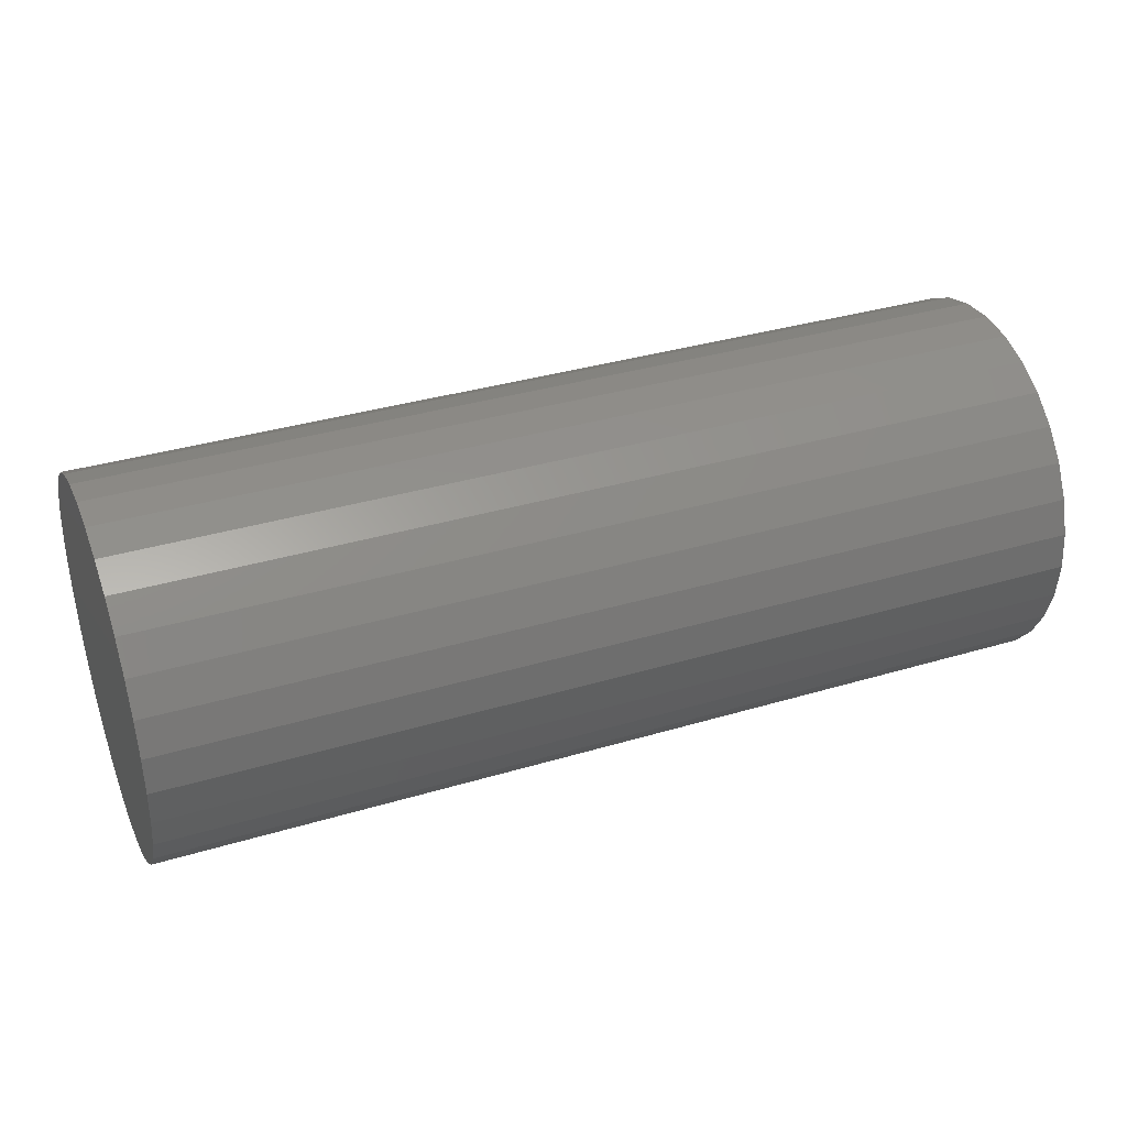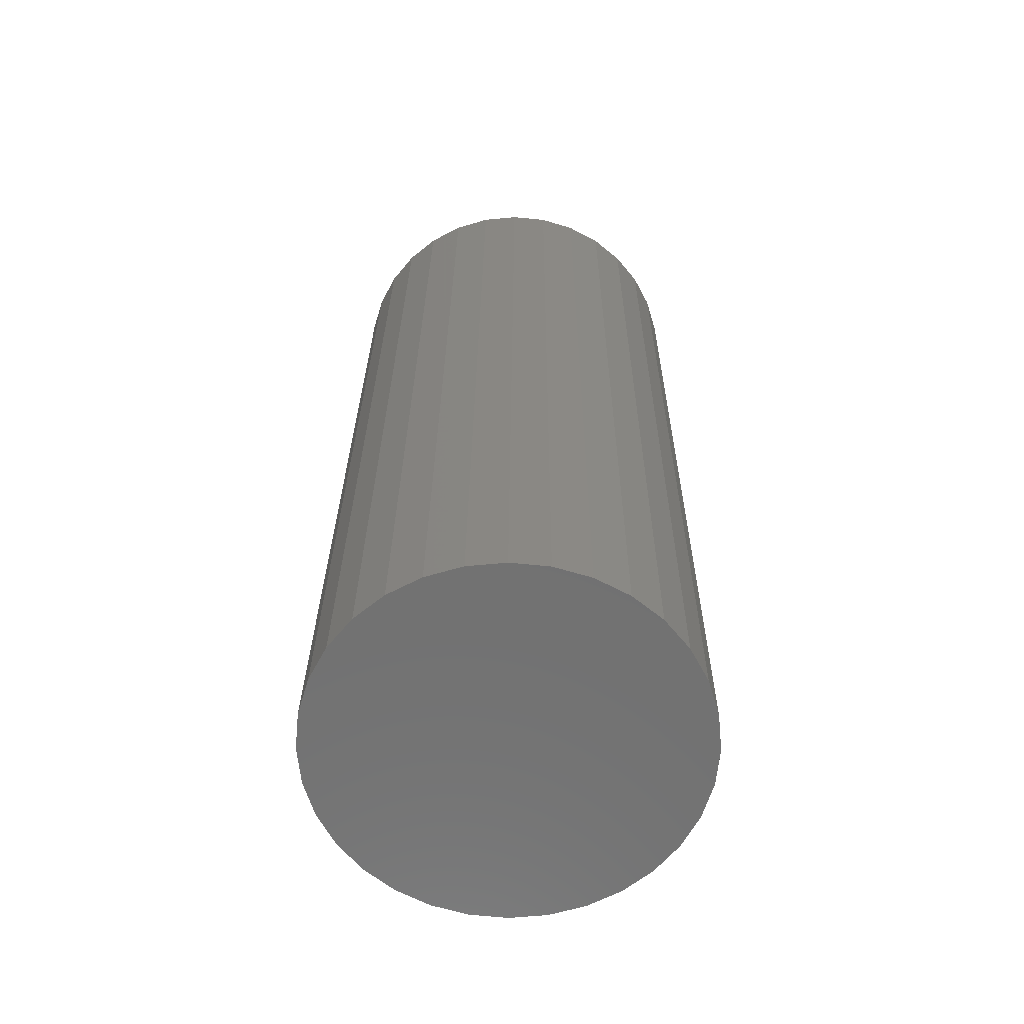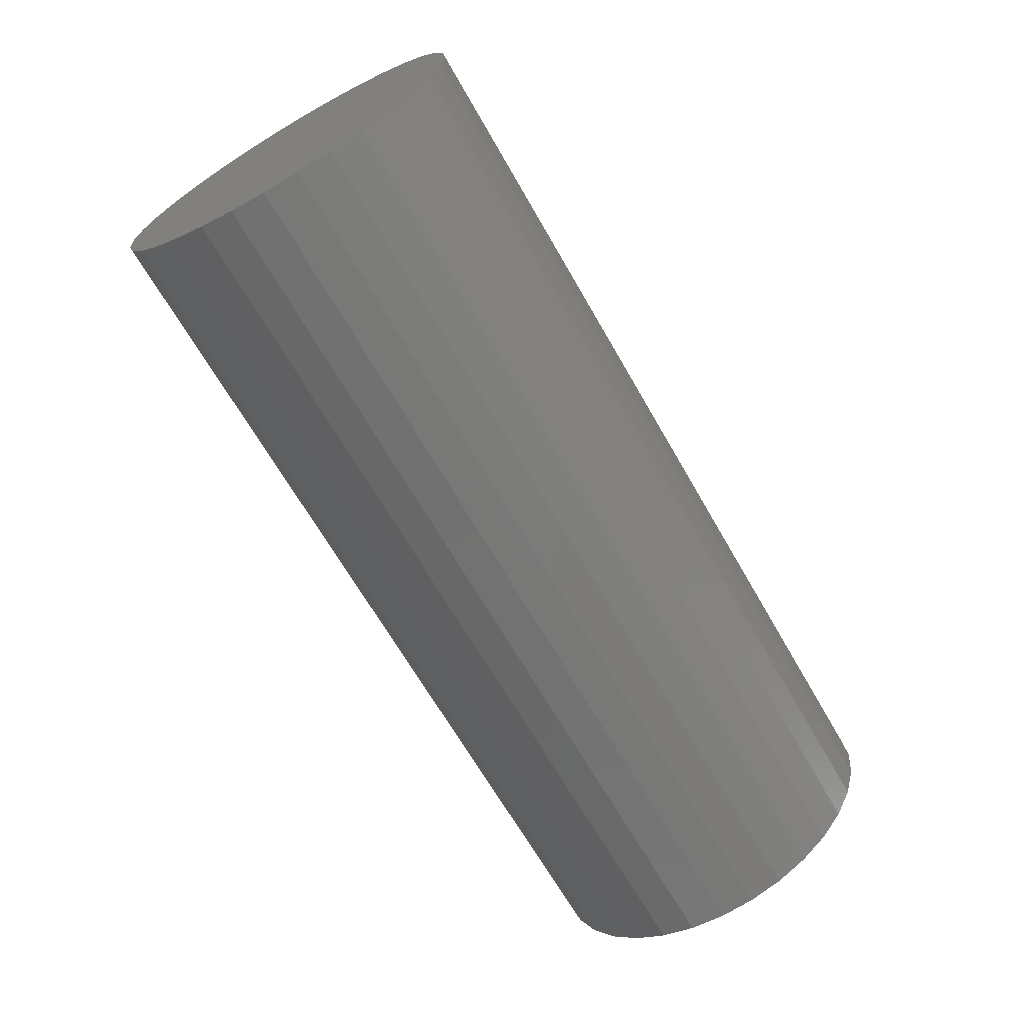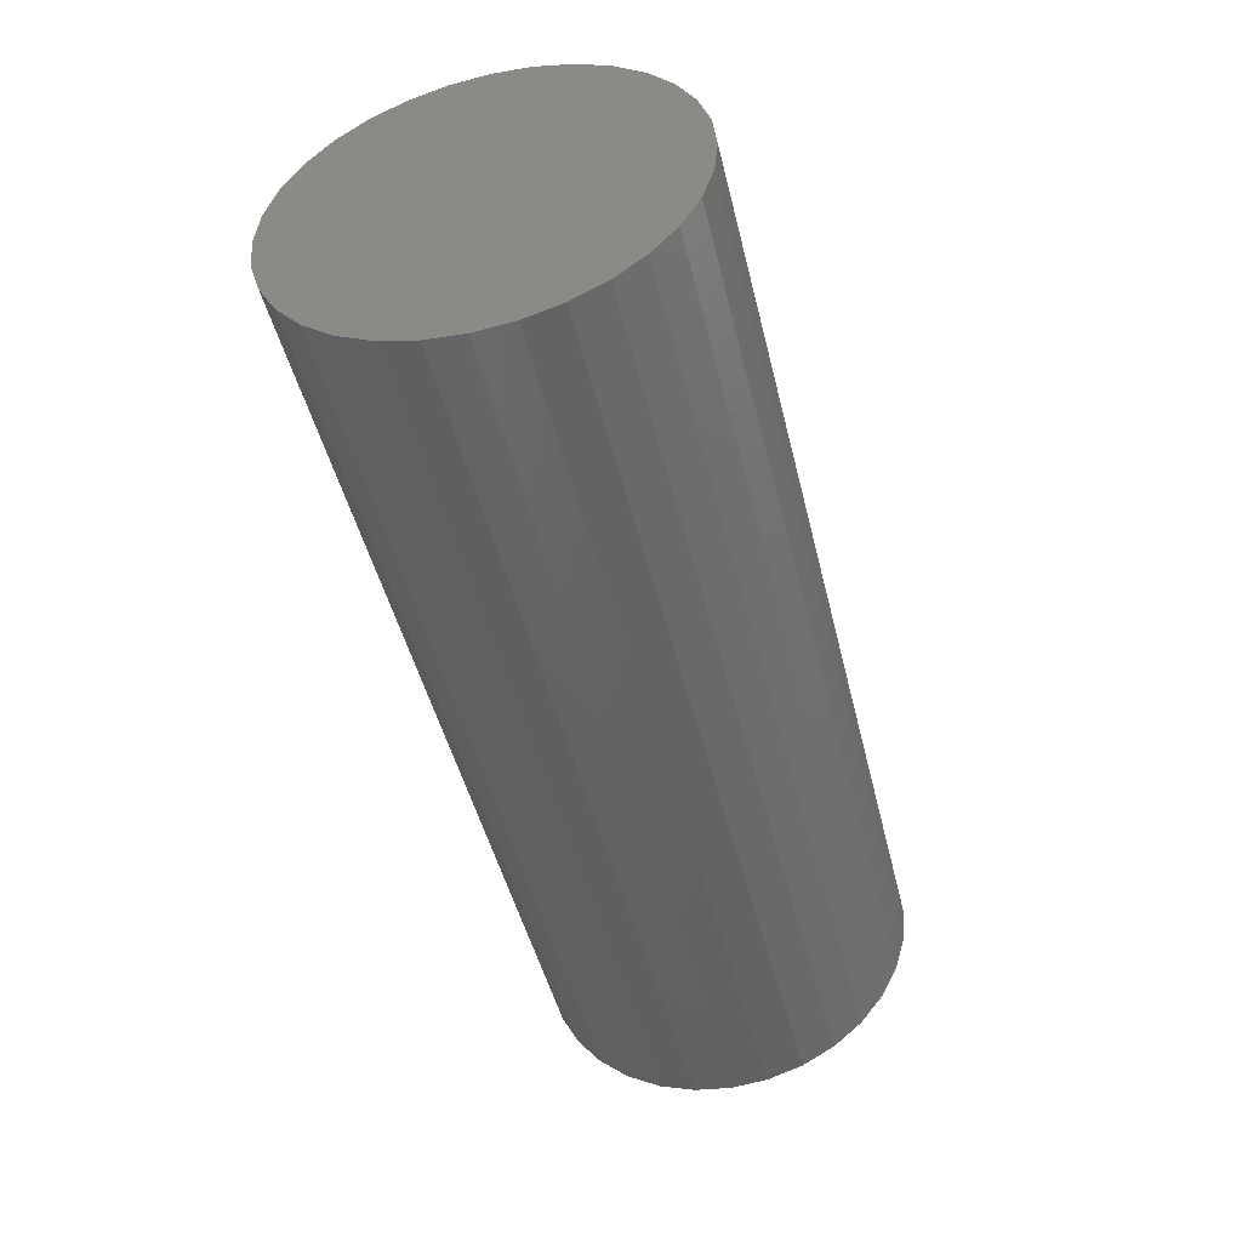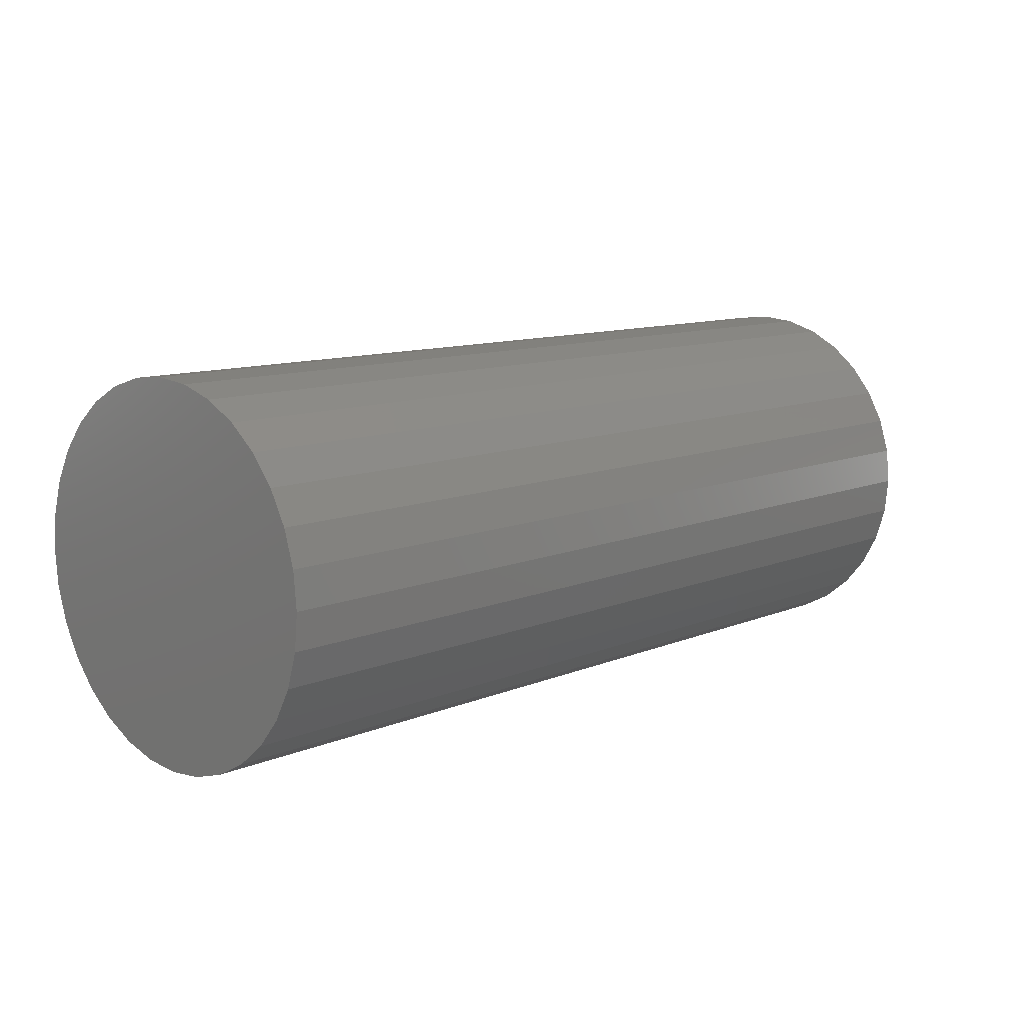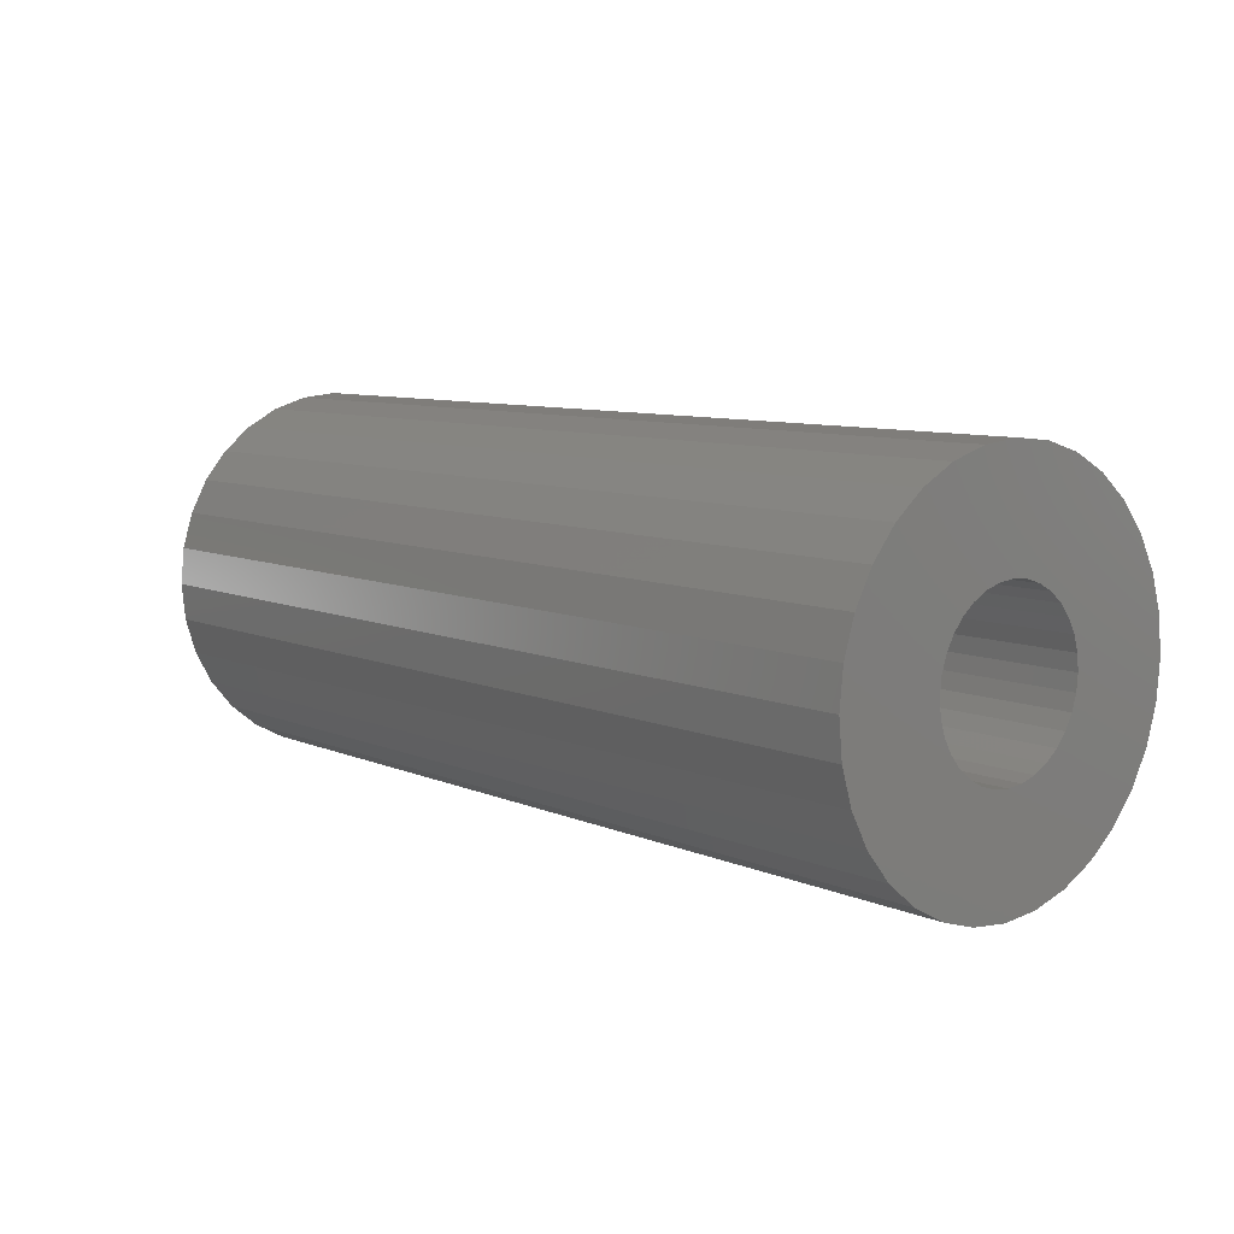
<metadata>
{"format":"stl","ext":"stl","renderer":"f3d","projection":"perspective","resolution":1024,"background":"white","views":[{"elev":35.6,"azim":-21.5,"up":"+Y"},{"elev":27.0,"azim":-89.6,"up":"+Z"},{"elev":-67.2,"azim":-60.1,"up":"+Y"},{"elev":-47.7,"azim":-76.4,"up":"+Z"},{"elev":10.7,"azim":-46.1,"up":"+Z"},{"elev":8.4,"azim":49.5,"up":"+Y"}]}
</metadata>
<code>
# stl→obj: 128 verts, 252 faces
v 0.75 -0.07031 6.828e-18
v 0.75 -0.06894 0.01393
v 0.75 -0.1641 2.405e-17
v 0.75 -0.05828 -0.03966
v 0.75 -0.1515 -0.06319
v 0.75 -0.04941 -0.05047
v 0.75 -0.03859 -0.05935
v 0.75 -0.02625 -0.06595
v 0.75 0.1384 0.09174
v 0.75 0.01499 0.07001
v 0.75 0.02839 0.06595
v 0.75 0.06042 0.03966
v 0.75 0.06702 0.02732
v 0.75 0.163 0.03222
v 0.75 0.1536 -0.06319
v 0.75 0.05154 -0.05047
v 0.75 0.04073 -0.05935
v 0.75 0.02839 -0.06595
v 0.75 0.1384 -0.09174
v 0.75 0.01499 -0.07001
v 0.75 0.001069 0.07138
v 0.75 0.1178 0.1168
v 0.75 0.09281 0.1373
v 0.75 0.06426 0.1526
v 0.75 0.03328 0.162
v 0.75 0.001069 0.1651
v 0.75 -0.03115 0.162
v 0.75 -0.06212 0.1526
v 0.75 -0.09067 0.1373
v 0.75 -0.1157 0.1168
v 0.75 -0.1362 0.09174
v 0.75 -0.1515 0.06319
v 0.75 -0.02625 0.06595
v 0.75 -0.01286 0.07001
v 0.75 -0.1609 0.03222
v 0.75 -0.05828 0.03966
v 0.75 -0.04941 0.05047
v 0.75 -0.03859 0.05935
v 0.75 -0.1609 -0.03222
v 0.75 -0.06488 -0.02732
v 0.75 -0.06894 -0.01393
v 0.75 0.001069 -0.07138
v 0.75 -0.1362 -0.09174
v 0.75 -0.1157 -0.1168
v 0.75 -0.09067 -0.1373
v 0.75 -0.06212 -0.1526
v 0.75 -0.03115 -0.162
v 0.75 0.001069 -0.1651
v 0.75 0.03328 -0.162
v 0.75 0.06426 -0.1526
v 0.75 0.09281 -0.1373
v 0.75 0.1178 -0.1168
v 0.75 -0.01286 -0.07001
v 0.75 0.1536 0.06319
v 0.75 0.04073 0.05935
v 0.75 0.05154 0.05047
v 0.75 -0.06488 0.02732
v 0.75 0.1662 -1.64e-17
v 0.75 0.07108 0.01393
v 0.75 0.07245 -1.066e-17
v 0.75 0.163 -0.03222
v 0.75 0.07108 -0.01393
v 0.75 0.06702 -0.02732
v 0.75 0.06042 -0.03966
v 0.03125 0.001069 -0.07138
v 0.03125 0.01499 -0.07001
v 0.03125 0.02839 -0.06595
v 0.03125 0.04073 -0.05935
v 0.03125 0.05154 -0.05047
v 0.03125 0.06042 -0.03966
v 0.03125 0.06702 -0.02732
v 0.03125 0.07108 -0.01393
v 0.03125 0.07245 -2.814e-17
v 0.03125 -0.01286 -0.07001
v 0.03125 -0.02625 -0.06595
v 0.03125 -0.03859 -0.05935
v 0.03125 -0.04941 -0.05047
v 0.03125 -0.05828 -0.03966
v 0.03125 -0.06488 -0.02732
v 0.03125 -0.06894 -0.01393
v 0.03125 -0.07031 6.828e-18
v 0.03125 0.001069 0.07138
v 0.03125 -0.01286 0.07001
v 0.03125 -0.02625 0.06595
v 0.03125 -0.03859 0.05935
v 0.03125 -0.04941 0.05047
v 0.03125 -0.05828 0.03966
v 0.03125 -0.06488 0.02732
v 0.03125 -0.06894 0.01393
v 0.03125 0.01499 0.07001
v 0.03125 0.02839 0.06595
v 0.03125 0.04073 0.05935
v 0.03125 0.05154 0.05047
v 0.03125 0.06042 0.03966
v 0.03125 0.06702 0.02732
v 0.03125 0.07108 0.01393
v -0.0625 0.1662 -5.684e-17
v -0.0625 0.163 -0.03222
v -0.0625 0.1536 -0.06319
v -0.0625 0.1384 -0.09174
v -0.0625 0.1178 -0.1168
v -0.0625 0.09281 -0.1373
v -0.0625 0.06426 -0.1526
v -0.0625 0.03328 -0.162
v -0.0625 0.001069 -0.1651
v -0.0625 -0.03115 -0.162
v -0.0625 -0.06212 -0.1526
v -0.0625 -0.09067 -0.1373
v -0.0625 -0.1157 -0.1168
v -0.0625 -0.1362 -0.09174
v -0.0625 -0.1515 -0.06319
v -0.0625 -0.1609 -0.03222
v -0.0625 -0.1641 2.405e-17
v -0.0625 -0.1609 0.03222
v -0.0625 -0.1515 0.06319
v -0.0625 -0.1362 0.09174
v -0.0625 -0.1157 0.1168
v -0.0625 -0.09067 0.1373
v -0.0625 -0.06212 0.1526
v -0.0625 -0.03115 0.162
v -0.0625 0.001069 0.1651
v -0.0625 0.03328 0.162
v -0.0625 0.06426 0.1526
v -0.0625 0.09281 0.1373
v -0.0625 0.1178 0.1168
v -0.0625 0.1384 0.09174
v -0.0625 0.1536 0.06319
v -0.0625 0.163 0.03222
f 1 2 3
f 4 5 6
f 7 6 5
f 7 5 8
f 9 10 11
f 12 13 14
f 15 16 17
f 17 18 15
f 19 15 18
f 19 18 20
f 21 10 9
f 21 9 22
f 21 22 23
f 21 23 24
f 21 24 25
f 21 25 26
f 21 26 27
f 21 27 28
f 21 28 29
f 21 29 30
f 21 30 31
f 31 32 33
f 31 33 34
f 31 34 21
f 32 35 36
f 32 36 37
f 32 37 38
f 32 38 33
f 39 5 4
f 39 4 40
f 39 40 41
f 39 41 1
f 39 1 3
f 42 43 44
f 42 44 45
f 42 45 46
f 42 46 47
f 42 47 48
f 42 48 49
f 42 49 50
f 42 50 51
f 42 51 52
f 42 52 19
f 42 19 20
f 43 42 53
f 43 53 8
f 43 8 5
f 54 9 11
f 54 11 55
f 54 55 56
f 54 56 12
f 54 12 14
f 3 2 35
f 35 2 57
f 35 57 36
f 14 13 58
f 58 13 59
f 58 59 60
f 58 60 61
f 61 60 62
f 61 62 63
f 61 63 15
f 15 63 64
f 15 64 16
f 65 20 66
f 66 20 18
f 66 18 67
f 67 18 17
f 67 17 68
f 68 17 16
f 68 16 69
f 69 16 64
f 69 64 70
f 70 64 63
f 70 63 71
f 71 63 62
f 71 62 72
f 72 62 60
f 72 60 73
f 20 65 42
f 42 65 74
f 42 74 53
f 53 74 75
f 53 75 8
f 8 75 76
f 8 76 7
f 7 76 77
f 7 77 6
f 6 77 78
f 6 78 4
f 4 78 79
f 4 79 40
f 40 79 80
f 40 80 41
f 41 80 81
f 41 81 1
f 82 34 83
f 83 34 33
f 83 33 84
f 84 33 38
f 84 38 85
f 85 38 37
f 85 37 86
f 86 37 36
f 86 36 87
f 87 36 57
f 87 57 88
f 88 57 2
f 88 2 89
f 89 2 1
f 89 1 81
f 34 82 21
f 21 82 90
f 21 90 10
f 10 90 91
f 10 91 11
f 11 91 92
f 11 92 55
f 55 92 93
f 55 93 56
f 56 93 94
f 56 94 12
f 12 94 95
f 12 95 13
f 13 95 96
f 13 96 59
f 59 96 73
f 59 73 60
f 97 58 98
f 98 58 61
f 98 61 99
f 99 61 15
f 99 15 100
f 100 15 19
f 100 19 101
f 101 19 52
f 101 52 102
f 102 52 51
f 102 51 103
f 103 51 50
f 103 50 104
f 104 50 49
f 104 49 105
f 105 49 48
f 105 48 106
f 106 48 47
f 106 47 107
f 107 47 46
f 107 46 108
f 108 46 45
f 108 45 109
f 109 45 44
f 109 44 110
f 110 44 43
f 110 43 111
f 111 43 5
f 111 5 112
f 112 5 39
f 112 39 113
f 113 39 3
f 113 3 114
f 114 3 35
f 114 35 115
f 115 35 32
f 115 32 116
f 116 32 31
f 116 31 117
f 117 31 30
f 117 30 118
f 118 30 29
f 118 29 119
f 119 29 28
f 119 28 120
f 120 28 27
f 120 27 121
f 121 27 26
f 121 26 122
f 122 26 25
f 122 25 123
f 123 25 24
f 123 24 124
f 124 24 23
f 124 23 125
f 125 23 22
f 125 22 126
f 126 22 9
f 126 9 127
f 127 9 54
f 127 54 128
f 128 54 14
f 128 14 97
f 97 14 58
f 121 122 120
f 119 120 122
f 123 119 122
f 104 106 103
f 105 106 104
f 106 107 103
f 103 107 108
f 103 108 102
f 102 108 109
f 102 109 101
f 101 109 110
f 101 110 100
f 100 110 111
f 100 111 99
f 99 111 112
f 99 112 98
f 98 112 113
f 98 113 97
f 97 113 114
f 97 114 128
f 128 114 115
f 128 115 127
f 127 115 116
f 127 116 126
f 126 116 117
f 126 117 125
f 125 117 118
f 125 118 124
f 124 118 119
f 124 119 123
f 83 90 82
f 90 83 84
f 90 84 91
f 91 84 85
f 91 85 92
f 92 85 86
f 92 86 93
f 93 86 87
f 93 87 94
f 70 77 69
f 69 77 76
f 69 76 68
f 68 76 75
f 68 75 67
f 67 75 74
f 67 74 66
f 66 74 65
f 94 87 95
f 95 87 88
f 95 88 96
f 96 88 89
f 96 89 73
f 73 89 81
f 73 81 72
f 72 81 80
f 72 80 71
f 71 80 79
f 71 79 70
f 70 79 78
f 70 78 77

</code>
